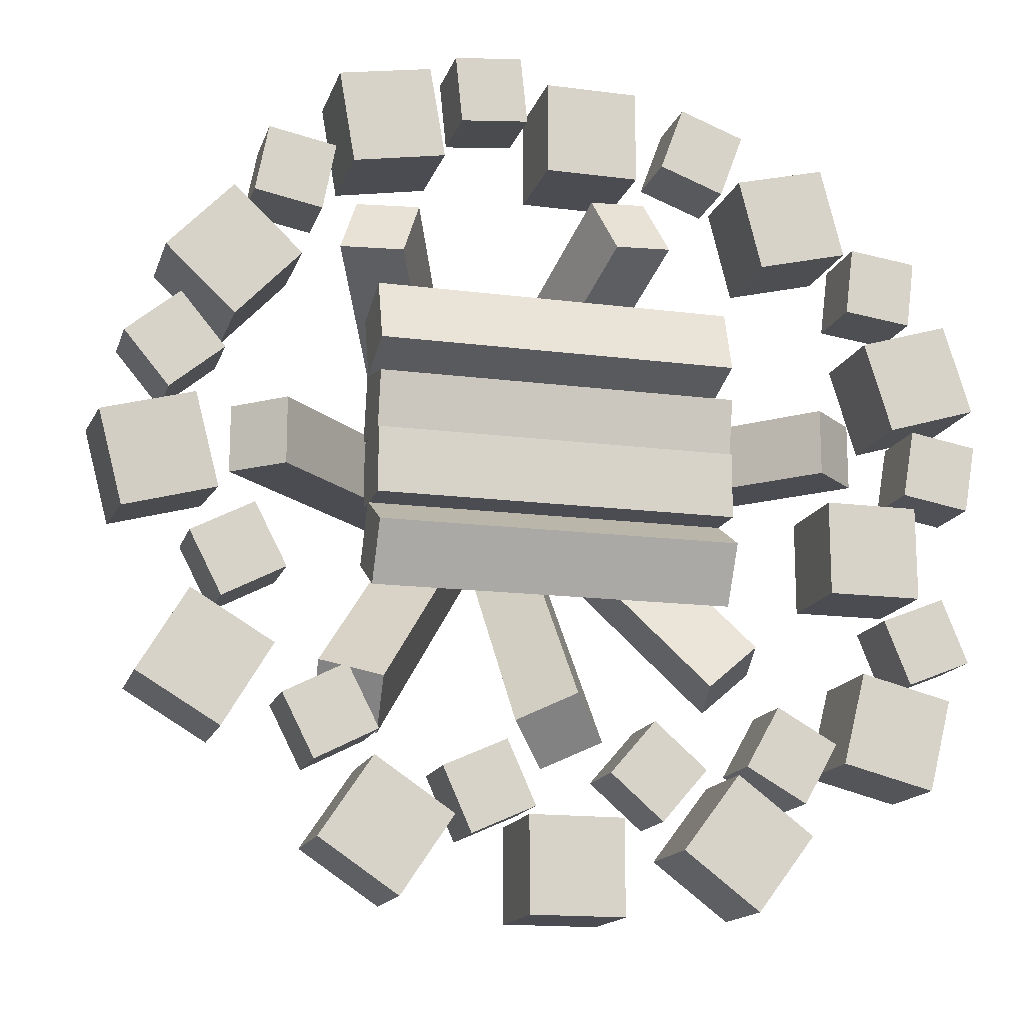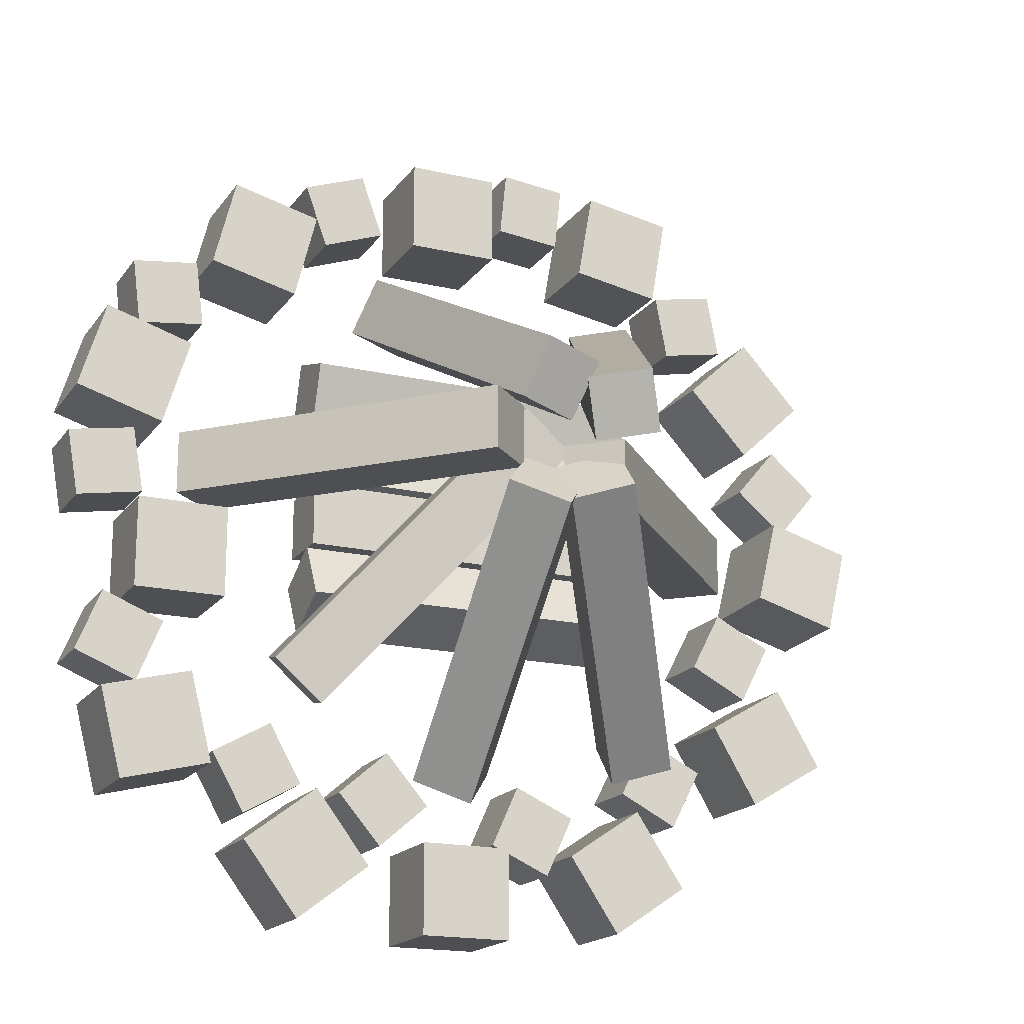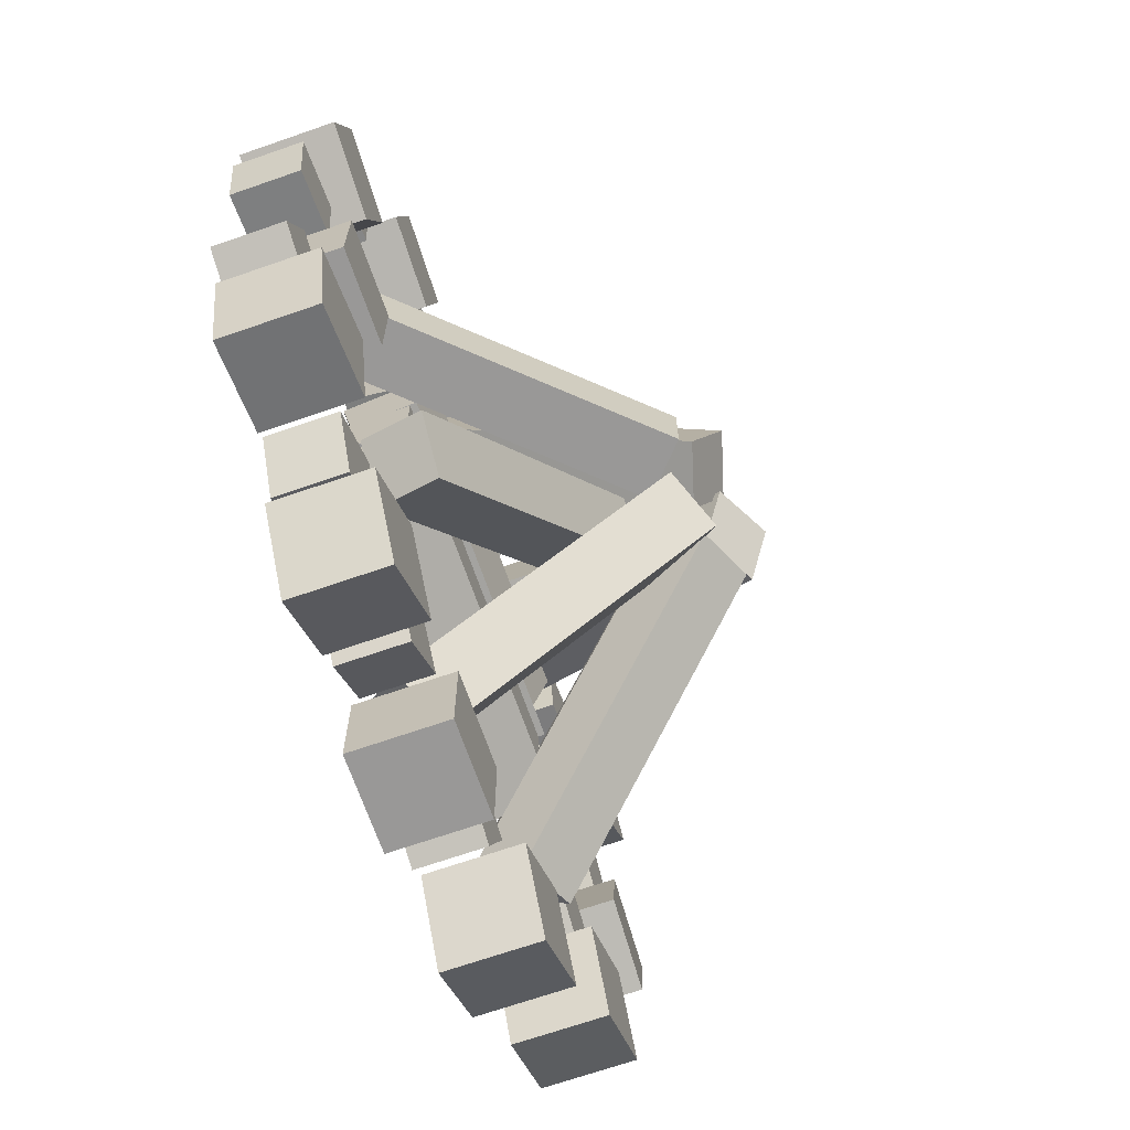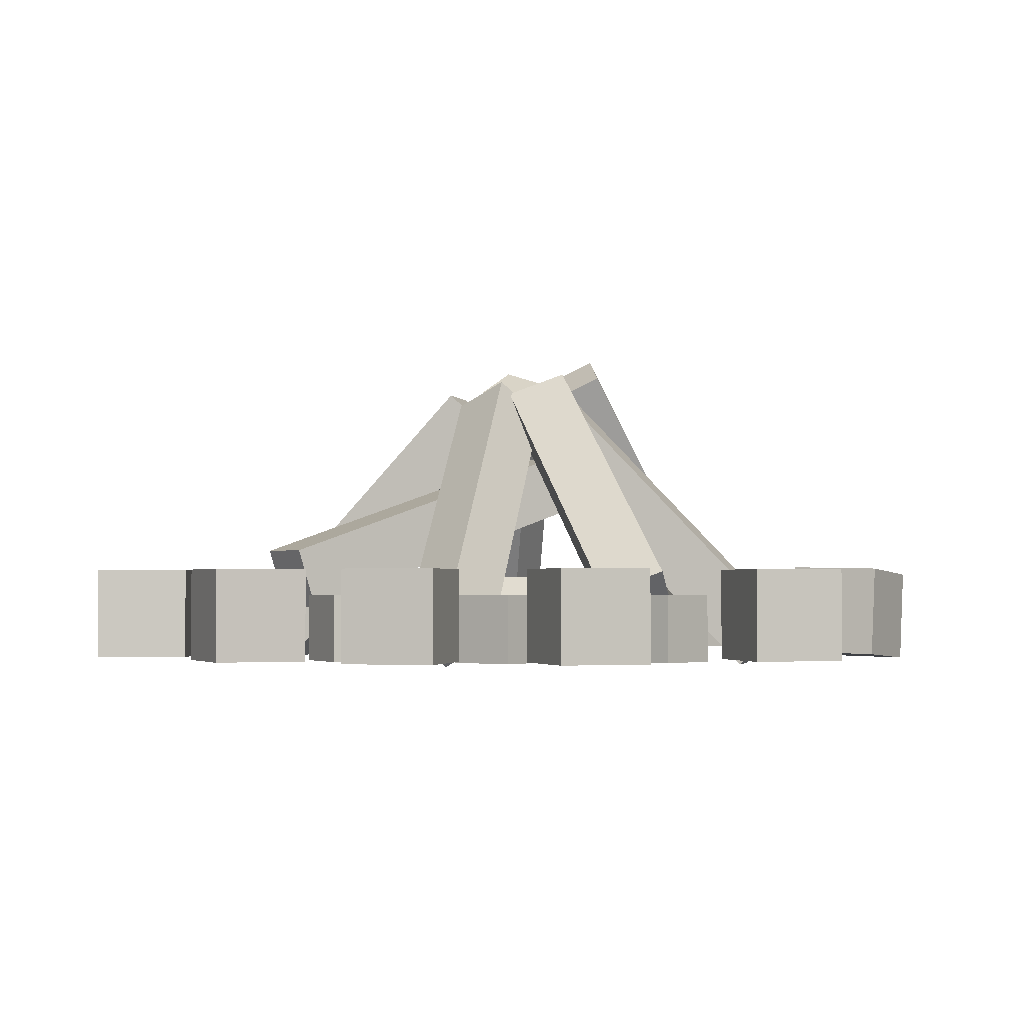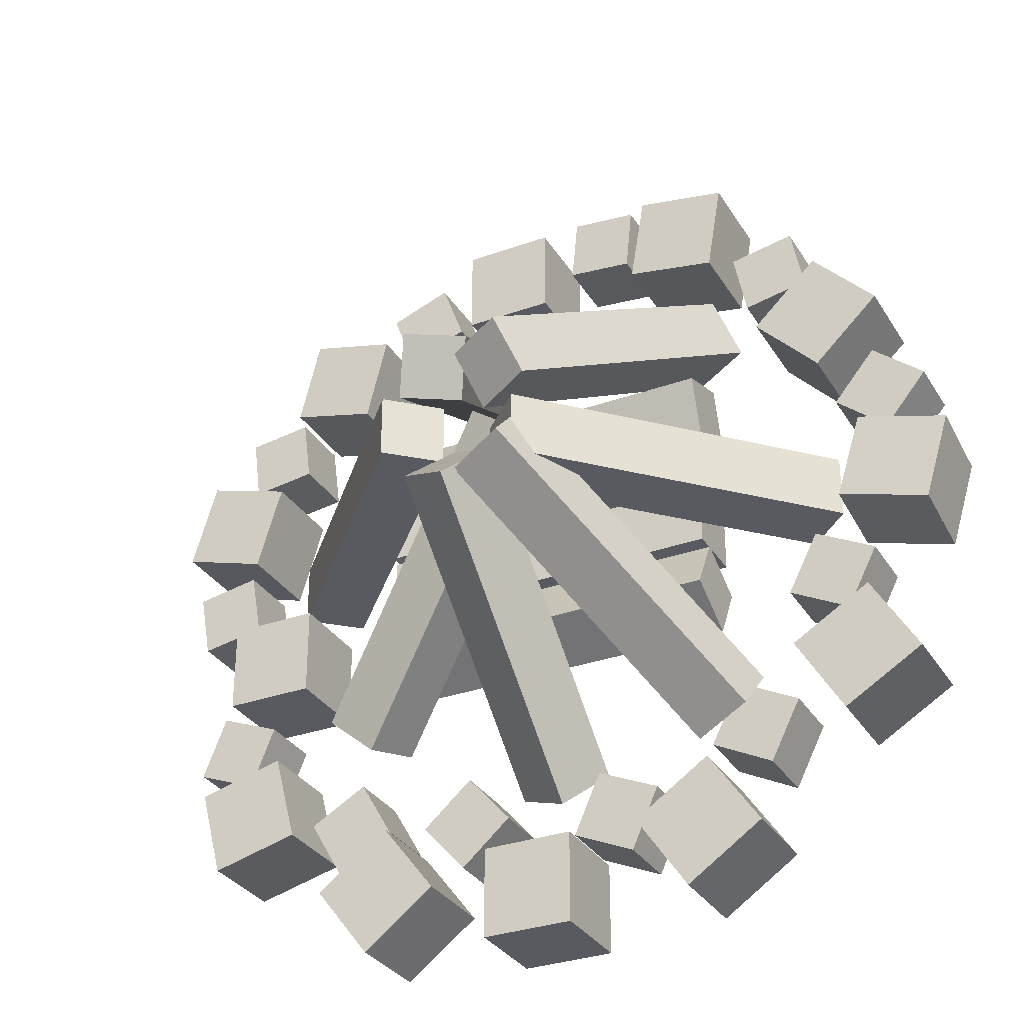
<metadata>
{"format":"obj","ext":"obj","renderer":"f3d","projection":"perspective","resolution":1024,"background":"white","views":[{"elev":-15.5,"azim":-15.4,"up":"+Z"},{"elev":-17.9,"azim":155.6,"up":"+Z"},{"elev":-68.7,"azim":109.2,"up":"+Z"},{"elev":-2.0,"azim":-166.2,"up":"+Y"},{"elev":-31.9,"azim":-153.2,"up":"+Z"}]}
</metadata>
<code>
o 立方体.034_立方体.040
v -0.3631 0.07602 -0.4179
v -0.3566 0.1538 -0.4997
v -0.2549 0.1142 -0.5293
v -0.2613 0.03642 -0.4474
v 0.01676 0.513 -0.129
v 0.01028 0.4352 -0.04718
v -0.08497 0.5526 -0.09947
v -0.09144 0.4748 -0.0176
v -0.2811 0.01152 -0.02809
v -0.2811 0.1246 -0.02809
v -0.2811 0.1246 -0.1412
v -0.2811 0.01152 -0.1412
v 0.3458 0.1246 -0.1412
v 0.3458 0.01152 -0.1412
v 0.3458 0.1246 -0.02809
v 0.3458 0.01152 -0.02809
v -0.2811 -0.007881 -0.1929
v -0.2811 0.09111 -0.1382
v -0.2811 0.1458 -0.2372
v -0.2811 0.04682 -0.2919
v 0.3458 0.1458 -0.2372
v 0.3458 0.04682 -0.2919
v 0.3458 0.09111 -0.1382
v 0.3458 -0.007881 -0.1929
v -0.2811 0.03093 0.2339
v -0.2811 0.1389 0.2002
v -0.2811 0.1052 0.09223
v -0.2811 -0.002765 0.1259
v 0.3458 0.1052 0.09223
v 0.3458 -0.002765 0.1259
v 0.3458 0.1389 0.2002
v 0.3458 0.03093 0.2339
v 0.02301 0.2827 0.1011
v 0.04587 0.3902 0.0744
v -0.03997 0.3902 0.000767
v -0.06284 0.2827 0.02742
v 0.348 0.1955 -0.4515
v 0.3251 0.08804 -0.4249
v 0.4339 0.1955 -0.3779
v 0.411 0.08804 -0.3512
v 0.07574 0.4424 0.05556
v 0.1588 0.5192 0.05556
v 0.1588 0.5192 -0.05754
v 0.07574 0.4424 -0.05754
v 0.5844 0.05892 -0.05754
v 0.5013 -0.01786 -0.05754
v 0.5844 0.05892 0.05556
v 0.5013 -0.01786 0.05556
v -0.4425 -0.02555 -0.002612
v -0.5242 0.0527 -0.002612
v -0.5242 0.0527 -0.1157
v -0.4425 -0.02555 -0.1157
v -0.09045 0.5054 -0.1157
v -0.008786 0.4271 -0.1157
v -0.09045 0.5054 -0.002612
v -0.008786 0.4271 -0.002612
v 0.2314 -0.008066 0.3334
v 0.2002 0.03899 0.4314
v 0.09349 0.006218 0.4131
v 0.1247 -0.04083 0.3151
v -0.02173 0.5466 0.1169
v 0.009501 0.4995 0.01891
v 0.08496 0.5794 0.1352
v 0.1162 0.5323 0.03718
v 0.06419 0.4266 -0.03297
v 0.1251 0.4925 -0.1018
v 0.02978 0.5362 -0.1443
v -0.03111 0.4703 -0.07543
v 0.01954 0.08787 -0.5824
v -0.04135 0.02197 -0.5135
v 0.1148 0.0442 -0.5399
v 0.05395 -0.0217 -0.4711
v -0.2106 0.03555 0.3823
v -0.3108 0.08575 0.3973
v -0.3468 0.04331 0.2988
v -0.2466 -0.006895 0.2838
v -0.1357 0.5534 0.001782
v -0.03551 0.5032 -0.01322
v -0.09974 0.5959 0.1002
v 0.000489 0.5457 0.08524
v -0.2811 0.001322 0.06822
v -0.2811 0.1121 0.09091
v -0.2811 0.1348 -0.01989
v -0.2811 0.02401 -0.04258
v 0.3458 0.1348 -0.01989
v 0.3458 0.02401 -0.04258
v 0.3458 0.1121 0.09091
v 0.3458 0.001322 0.06822
v -0.7473 -0.01173 -0.04418
v -0.7532 0.15 -0.03468
v -0.7102 0.1607 -0.1907
v -0.7044 -0.001011 -0.2002
v -0.554 0.1639 -0.1474
v -0.5481 0.002119 -0.1569
v -0.5969 0.1532 0.008544
v -0.5911 -0.008596 -0.000952
v -0.6218 -0.007285 0.1717
v -0.6218 0.1112 0.1717
v -0.7126 0.1112 0.09563
v -0.7126 -0.007285 0.09563
v -0.6366 0.1112 0.004762
v -0.6366 -0.007285 0.004762
v -0.5457 0.1112 0.08079
v -0.5457 -0.007285 0.08079
v -0.5389 -0.004996 0.3716
v -0.5389 0.1571 0.3716
v -0.65 0.1571 0.2535
v -0.65 -0.004996 0.2535
v -0.5318 0.1571 0.1424
v -0.5318 -0.004996 0.1424
v -0.4208 0.1571 0.2606
v -0.4208 -0.004996 0.2606
v -0.3624 -0.004996 0.5991
v -0.3624 0.1571 0.5991
v -0.335 0.1571 0.4393
v -0.335 -0.004996 0.4393
v -0.1752 0.1571 0.4668
v -0.1752 -0.004996 0.4668
v -0.2026 0.1571 0.6266
v -0.2026 -0.004996 0.6266
v -0.4831 -0.007285 0.4832
v -0.4831 0.1112 0.4832
v -0.5052 0.1112 0.3668
v -0.5052 -0.007285 0.3668
v -0.3888 0.1112 0.3448
v -0.3888 -0.007285 0.3448
v -0.3667 0.1112 0.4612
v -0.3667 -0.007285 0.4612
v -0.1573 -0.007285 0.653
v -0.1573 0.1112 0.653
v -0.1454 0.1112 0.5351
v -0.1454 -0.007285 0.5351
v -0.02749 0.1112 0.547
v -0.02749 -0.007285 0.547
v -0.03937 0.1112 0.6649
v -0.03937 -0.007285 0.6649
v 0.01081 -0.004996 0.623
v 0.01081 0.1571 0.623
v 0.01081 0.1571 0.4609
v 0.01081 -0.004996 0.4609
v 0.1729 0.1571 0.4609
v 0.1729 -0.004996 0.4609
v 0.1729 0.1571 0.623
v 0.1729 -0.004996 0.623
v 0.367 -0.004996 0.4774
v 0.367 0.1571 0.4774
v 0.4061 0.1571 0.3201
v 0.4061 -0.004996 0.3201
v 0.5635 0.1571 0.3592
v 0.5635 -0.004996 0.3592
v 0.5243 0.1571 0.5166
v 0.5243 -0.004996 0.5166
v 0.2613 -0.007285 0.6023
v 0.2613 0.1112 0.6023
v 0.2205 0.1112 0.491
v 0.2205 -0.007285 0.491
v 0.3318 0.1112 0.4503
v 0.3318 -0.007285 0.4503
v 0.3725 0.1112 0.5615
v 0.3725 -0.007285 0.5615
v -0.5939 -0.007285 -0.2346
v -0.5939 0.1112 -0.2346
v -0.5394 0.1112 -0.3398
v -0.5394 -0.007285 -0.3398
v -0.4342 0.1112 -0.2853
v -0.4342 -0.007285 -0.2853
v -0.4887 0.1112 -0.1801
v -0.4887 -0.007285 -0.1801
v -0.5893 -0.004996 -0.329
v -0.5893 0.1571 -0.329
v -0.6722 0.1571 -0.4683
v -0.6722 -0.004996 -0.4683
v -0.5329 0.1571 -0.5513
v -0.5329 -0.004996 -0.5513
v -0.45 0.1571 -0.412
v -0.45 -0.004996 -0.412
v -0.3741 -0.004996 -0.7201
v -0.3741 0.1571 -0.7201
v -0.2396 0.1571 -0.8107
v -0.2396 -0.004996 -0.8107
v -0.149 0.1571 -0.6762
v -0.149 -0.004996 -0.6762
v -0.2834 0.1571 -0.5856
v -0.2834 -0.004996 -0.5856
v -0.331 -0.007285 -0.4382
v -0.331 0.1112 -0.4382
v -0.4365 0.1112 -0.4921
v -0.4365 -0.007285 -0.4921
v -0.3826 0.1112 -0.5976
v -0.3826 -0.007285 -0.5976
v -0.2771 0.1112 -0.5438
v -0.2771 -0.007285 -0.5438
v -0.171 -0.007285 -0.5987
v -0.171 0.1112 -0.5987
v -0.1226 0.1112 -0.7069
v -0.1226 -0.007285 -0.7069
v -0.01446 0.1112 -0.6584
v -0.01446 -0.007285 -0.6584
v -0.06291 0.1112 -0.5503
v -0.06291 -0.007285 -0.5503
v -0.0253 -0.004996 -0.6719
v -0.0253 0.1571 -0.6719
v -0.0253 0.1571 -0.834
v -0.0253 -0.004996 -0.834
v 0.1368 0.1571 -0.834
v 0.1368 -0.004996 -0.834
v 0.1368 0.1571 -0.6719
v 0.1368 -0.004996 -0.6719
v 0.1915 -0.007285 -0.5092
v 0.1915 0.1112 -0.5092
v 0.1138 0.1112 -0.5985
v 0.1138 -0.007285 -0.5985
v 0.2031 0.1112 -0.6763
v 0.2031 -0.007285 -0.6763
v 0.2809 0.1112 -0.5869
v 0.2809 -0.007285 -0.5869
v 0.3386 -0.004996 -0.5921
v 0.3386 0.1571 -0.5921
v 0.2405 0.1571 -0.7211
v 0.2405 -0.004996 -0.7211
v 0.3695 0.1571 -0.8193
v 0.3695 -0.004996 -0.8193
v 0.4677 0.1571 -0.6902
v 0.4677 -0.004996 -0.6902
v 0.571 -0.004996 -0.4076
v 0.571 0.1571 -0.4076
v 0.5308 0.1571 -0.5647
v 0.5308 -0.004996 -0.5647
v 0.6879 0.1571 -0.6049
v 0.6879 -0.004996 -0.6049
v 0.7281 0.1571 -0.4478
v 0.7281 -0.004996 -0.4478
v 0.4115 -0.007285 -0.475
v 0.4115 0.1112 -0.475
v 0.3531 0.1112 -0.5781
v 0.3531 -0.007285 -0.5781
v 0.4561 0.1112 -0.6366
v 0.4561 -0.007285 -0.6366
v 0.5146 0.1112 -0.5335
v 0.5146 -0.007285 -0.5335
v 0.6123 -0.007285 -0.3128
v 0.6123 0.1112 -0.3128
v 0.6565 0.1112 -0.4227
v 0.6565 -0.007285 -0.4227
v 0.7664 0.1112 -0.3786
v 0.7664 -0.007285 -0.3786
v 0.7222 0.1112 -0.2686
v 0.7222 -0.007285 -0.2686
v 0.5176 -0.004996 -0.1065
v 0.5176 0.1571 -0.1065
v 0.5176 0.1571 -0.2687
v 0.5176 -0.004996 -0.2687
v 0.6797 0.1571 -0.2687
v 0.6797 -0.004996 -0.2687
v 0.6797 0.1571 -0.1065
v 0.6797 -0.004996 -0.1065
v 0.5972 -0.004996 0.1913
v 0.5972 0.1571 0.1913
v 0.6442 0.1571 0.03614
v 0.6442 -0.004996 0.03614
v 0.7994 0.1571 0.08316
v 0.7994 -0.004996 0.08316
v 0.7524 0.1571 0.2383
v 0.7524 -0.004996 0.2383
v 0.6816 -0.007285 0.03403
v 0.6816 0.1112 0.03403
v 0.6613 0.1112 -0.08269
v 0.6613 -0.007285 -0.08269
v 0.778 0.1112 -0.103
v 0.778 -0.007285 -0.103
v 0.7983 0.1112 0.0137
v 0.7983 -0.007285 0.0137
v 0.5798 -0.007285 0.3679
v 0.5798 0.1112 0.3679
v 0.5648 0.1112 0.2503
v 0.5648 -0.007285 0.2503
v 0.6823 0.1112 0.2354
v 0.6823 -0.007285 0.2354
v 0.6973 0.1112 0.3529
v 0.6973 -0.007285 0.3529
f 1 2 3 4
f 4 3 5 6
f 6 5 7 8
f 8 7 2 1
f 4 6 8 1
f 5 3 2 7
f 9 10 11 12
f 12 11 13 14
f 14 13 15 16
f 16 15 10 9
f 12 14 16 9
f 13 11 10 15
f 17 18 19 20
f 20 19 21 22
f 22 21 23 24
f 24 23 18 17
f 20 22 24 17
f 21 19 18 23
f 25 26 27 28
f 28 27 29 30
f 30 29 31 32
f 32 31 26 25
f 28 30 32 25
f 29 27 26 31
f 33 34 35 36
f 36 35 37 38
f 38 37 39 40
f 40 39 34 33
f 36 38 40 33
f 37 35 34 39
f 41 42 43 44
f 44 43 45 46
f 46 45 47 48
f 48 47 42 41
f 44 46 48 41
f 45 43 42 47
f 49 50 51 52
f 52 51 53 54
f 54 53 55 56
f 56 55 50 49
f 52 54 56 49
f 53 51 50 55
f 57 58 59 60
f 60 59 61 62
f 62 61 63 64
f 64 63 58 57
f 60 62 64 57
f 61 59 58 63
f 65 66 67 68
f 68 67 69 70
f 70 69 71 72
f 72 71 66 65
f 68 70 72 65
f 69 67 66 71
f 73 74 75 76
f 76 75 77 78
f 78 77 79 80
f 80 79 74 73
f 76 78 80 73
f 77 75 74 79
f 81 82 83 84
f 84 83 85 86
f 86 85 87 88
f 88 87 82 81
f 84 86 88 81
f 85 83 82 87
f 89 90 91 92
f 92 91 93 94
f 94 93 95 96
f 96 95 90 89
f 92 94 96 89
f 93 91 90 95
f 97 98 99 100
f 100 99 101 102
f 102 101 103 104
f 104 103 98 97
f 100 102 104 97
f 101 99 98 103
f 105 106 107 108
f 108 107 109 110
f 110 109 111 112
f 112 111 106 105
f 108 110 112 105
f 109 107 106 111
f 113 114 115 116
f 116 115 117 118
f 118 117 119 120
f 120 119 114 113
f 116 118 120 113
f 117 115 114 119
f 121 122 123 124
f 124 123 125 126
f 126 125 127 128
f 128 127 122 121
f 124 126 128 121
f 125 123 122 127
f 129 130 131 132
f 132 131 133 134
f 134 133 135 136
f 136 135 130 129
f 132 134 136 129
f 133 131 130 135
f 137 138 139 140
f 140 139 141 142
f 142 141 143 144
f 144 143 138 137
f 140 142 144 137
f 141 139 138 143
f 145 146 147 148
f 148 147 149 150
f 150 149 151 152
f 152 151 146 145
f 148 150 152 145
f 149 147 146 151
f 153 154 155 156
f 156 155 157 158
f 158 157 159 160
f 160 159 154 153
f 156 158 160 153
f 157 155 154 159
f 161 162 163 164
f 164 163 165 166
f 166 165 167 168
f 168 167 162 161
f 164 166 168 161
f 165 163 162 167
f 169 170 171 172
f 172 171 173 174
f 174 173 175 176
f 176 175 170 169
f 172 174 176 169
f 173 171 170 175
f 177 178 179 180
f 180 179 181 182
f 182 181 183 184
f 184 183 178 177
f 180 182 184 177
f 181 179 178 183
f 185 186 187 188
f 188 187 189 190
f 190 189 191 192
f 192 191 186 185
f 188 190 192 185
f 189 187 186 191
f 193 194 195 196
f 196 195 197 198
f 198 197 199 200
f 200 199 194 193
f 196 198 200 193
f 197 195 194 199
f 201 202 203 204
f 204 203 205 206
f 206 205 207 208
f 208 207 202 201
f 204 206 208 201
f 205 203 202 207
f 209 210 211 212
f 212 211 213 214
f 214 213 215 216
f 216 215 210 209
f 212 214 216 209
f 213 211 210 215
f 217 218 219 220
f 220 219 221 222
f 222 221 223 224
f 224 223 218 217
f 220 222 224 217
f 221 219 218 223
f 225 226 227 228
f 228 227 229 230
f 230 229 231 232
f 232 231 226 225
f 228 230 232 225
f 229 227 226 231
f 233 234 235 236
f 236 235 237 238
f 238 237 239 240
f 240 239 234 233
f 236 238 240 233
f 237 235 234 239
f 241 242 243 244
f 244 243 245 246
f 246 245 247 248
f 248 247 242 241
f 244 246 248 241
f 245 243 242 247
f 249 250 251 252
f 252 251 253 254
f 254 253 255 256
f 256 255 250 249
f 252 254 256 249
f 253 251 250 255
f 257 258 259 260
f 260 259 261 262
f 262 261 263 264
f 264 263 258 257
f 260 262 264 257
f 261 259 258 263
f 265 266 267 268
f 268 267 269 270
f 270 269 271 272
f 272 271 266 265
f 268 270 272 265
f 269 267 266 271
f 273 274 275 276
f 276 275 277 278
f 278 277 279 280
f 280 279 274 273
f 276 278 280 273
f 277 275 274 279

</code>
